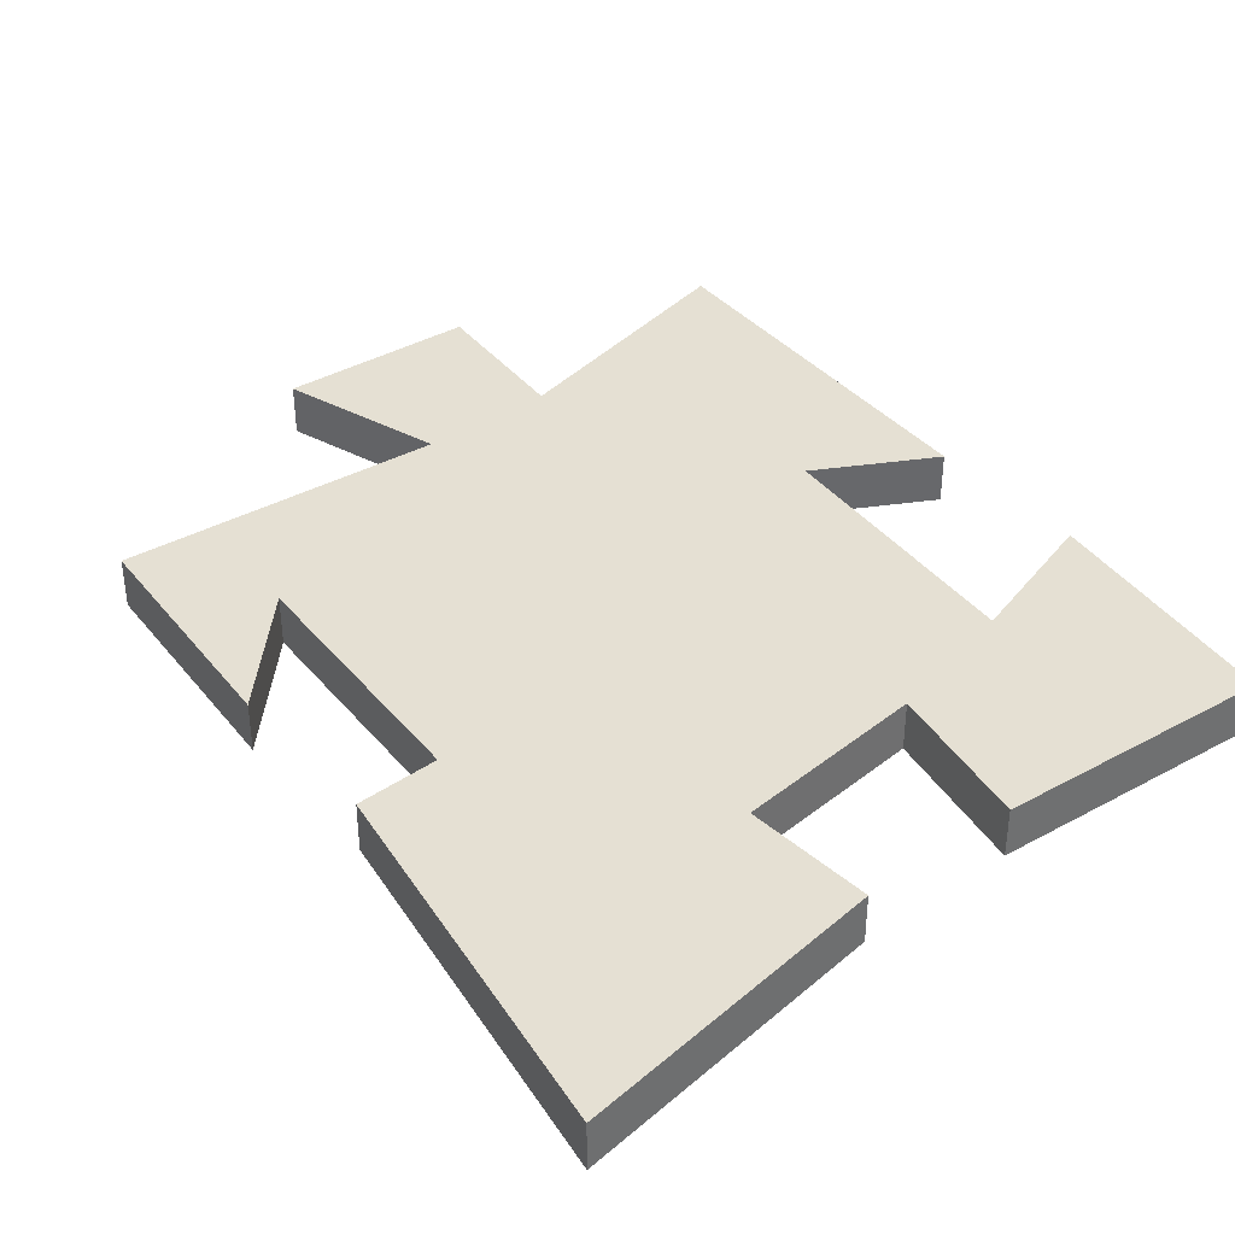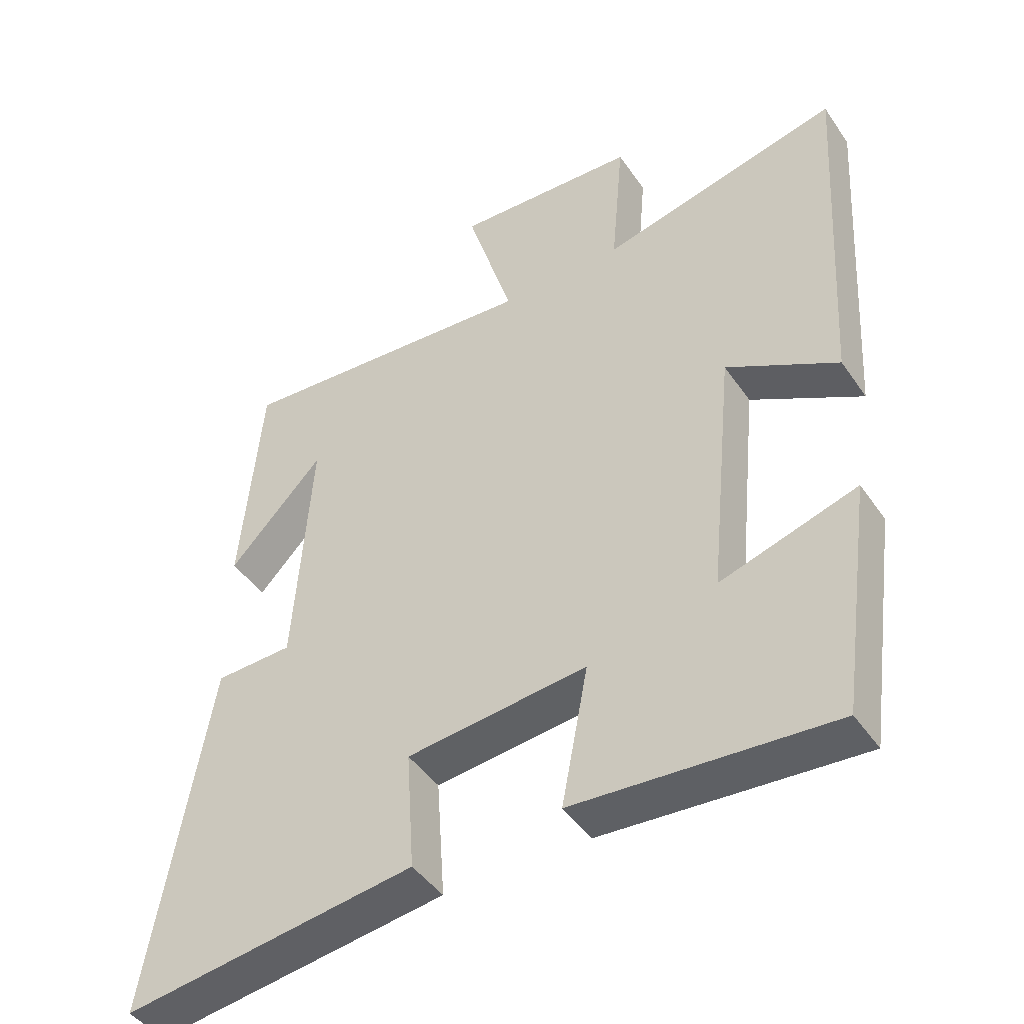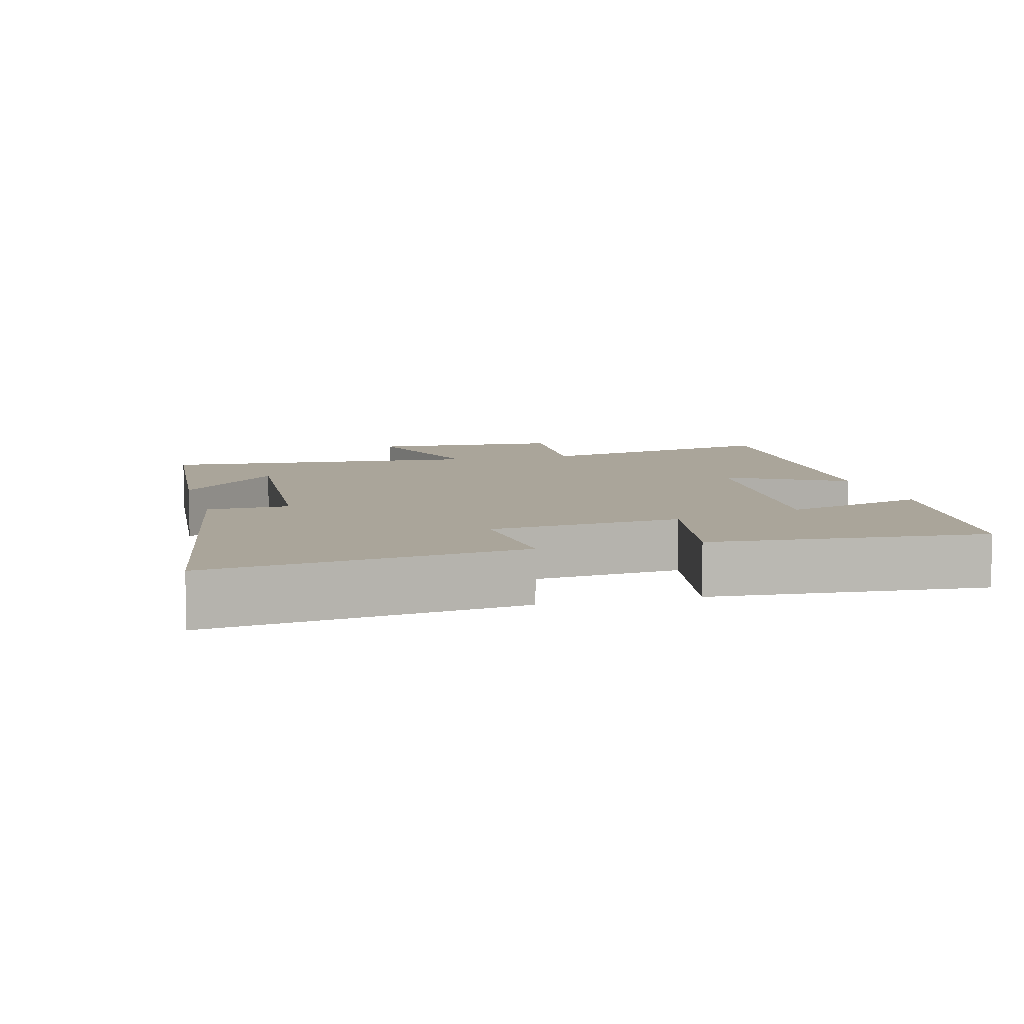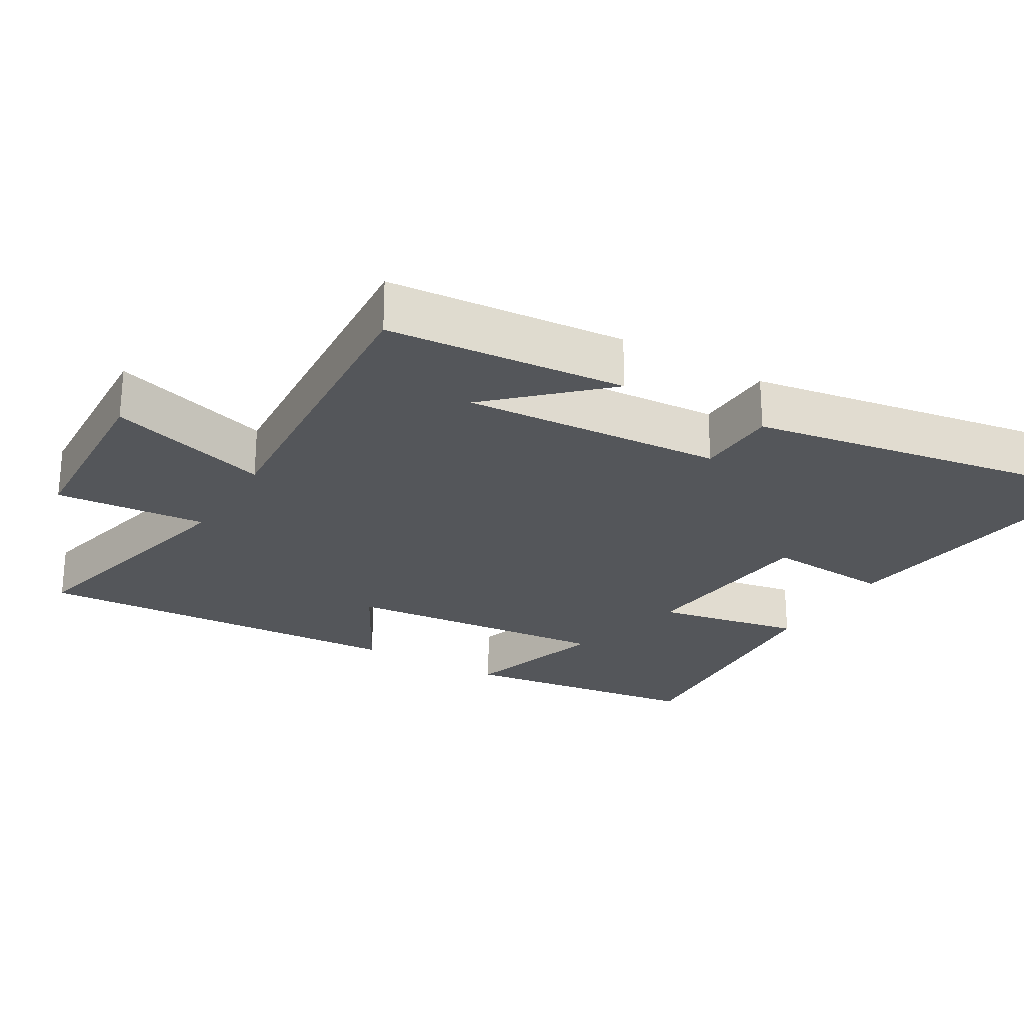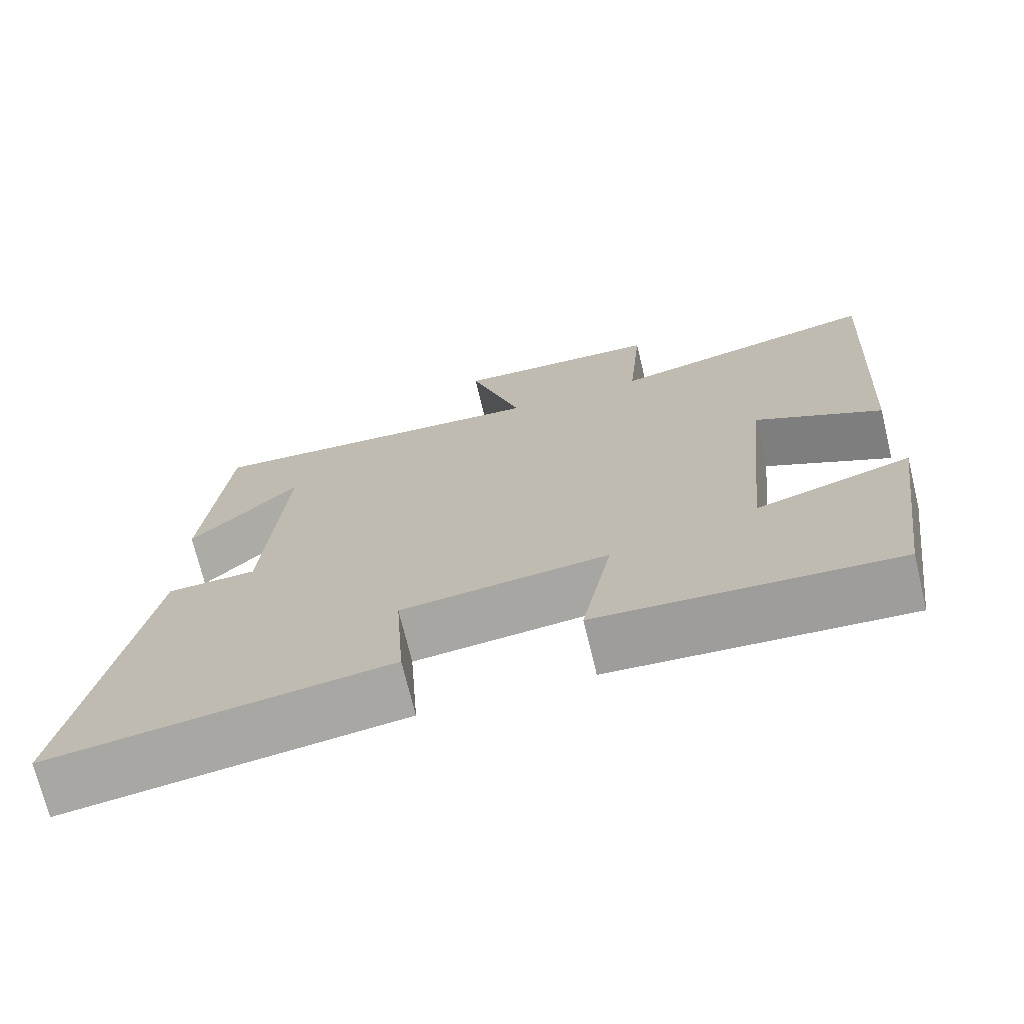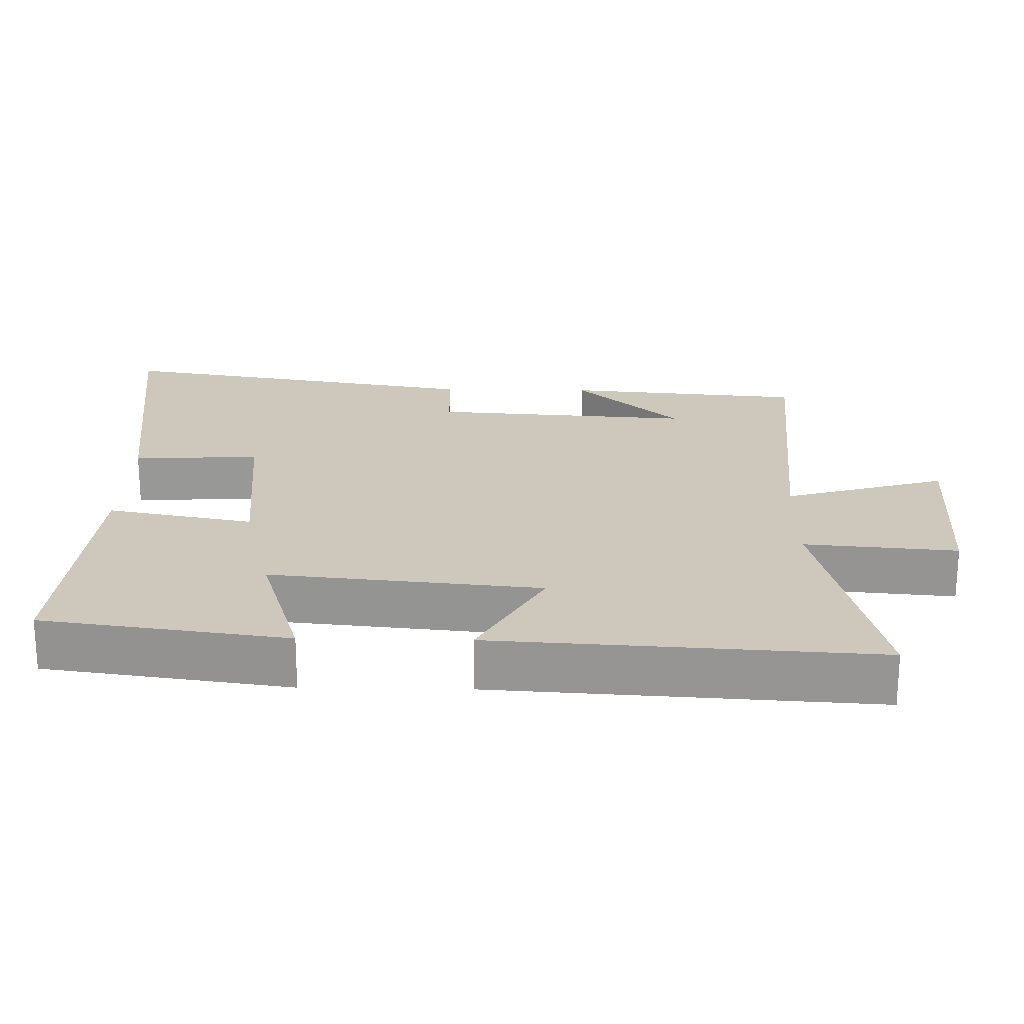
<metadata>
{"format":"obj","ext":"obj","renderer":"f3d","projection":"perspective","resolution":1024,"background":"white","views":[{"elev":38.0,"azim":141.0,"up":"+Y"},{"elev":-45.1,"azim":-147.7,"up":"+Z"},{"elev":7.7,"azim":165.2,"up":"+Y"},{"elev":-25.2,"azim":59.3,"up":"+Y"},{"elev":-72.2,"azim":-166.4,"up":"+Z"},{"elev":21.8,"azim":-88.8,"up":"+Y"}]}
</metadata>
<code>
v -0.533 0.07 0.585
v -0.173 0.07 0.5
v -0.192 0.07 0.716
v 0.082 0.07 0.73
v 0.013 0.07 0.5
v 0.47 0.07 0.534
v 0.5 0.07 0.194
v 0.358 0.07 0.344
v 0.384 0.07 -0.026
v 0.5 0.07 -0.03
v 0.59 0.07 -0.56
v 0.153 0.07 -0.5
v 0.165 0.07 -0.32
v -0.105 0.07 -0.292
v -0.065 0.07 -0.5
v -0.451 0.07 -0.528
v -0.5 0.07 -0.181
v -0.296 0.07 -0.244
v -0.334 0.07 0.138
v -0.5 0.07 0.047
v -0.533 0 0.585
v -0.173 0 0.5
v -0.192 0 0.716
v 0.082 0 0.73
v 0.013 0 0.5
v 0.47 0 0.534
v 0.5 0 0.194
v 0.358 0 0.344
v 0.384 0 -0.026
v 0.5 0 -0.03
v 0.59 0 -0.56
v 0.153 0 -0.5
v 0.165 0 -0.32
v -0.105 0 -0.292
v -0.065 0 -0.5
v -0.451 0 -0.528
v -0.5 0 -0.181
v -0.296 0 -0.244
v -0.334 0 0.138
v -0.5 0 0.047
f 19 20 1 2
f 18 19 2
f 15 16 17 18
f 14 15 18
f 13 14 18 2
f 10 11 12 13
f 9 10 13
f 8 9 13 2
f 6 7 8
f 5 6 8
f 5 8 2
f 2 3 4 5
f 22 21 40 39
f 22 39 38
f 38 37 36 35
f 38 35 34
f 22 38 34 33
f 33 32 31 30
f 33 30 29
f 22 33 29 28
f 28 27 26
f 28 26 25
f 22 28 25
f 25 24 23 22
f 1 21 22 2
f 2 22 23 3
f 3 23 24 4
f 4 24 25 5
f 5 25 26 6
f 6 26 27 7
f 7 27 28 8
f 8 28 29 9
f 9 29 30 10
f 10 30 31 11
f 11 31 32 12
f 12 32 33 13
f 13 33 34 14
f 14 34 35 15
f 15 35 36 16
f 16 36 37 17
f 17 37 38 18
f 18 38 39 19
f 19 39 40 20
f 20 40 21 1

</code>
